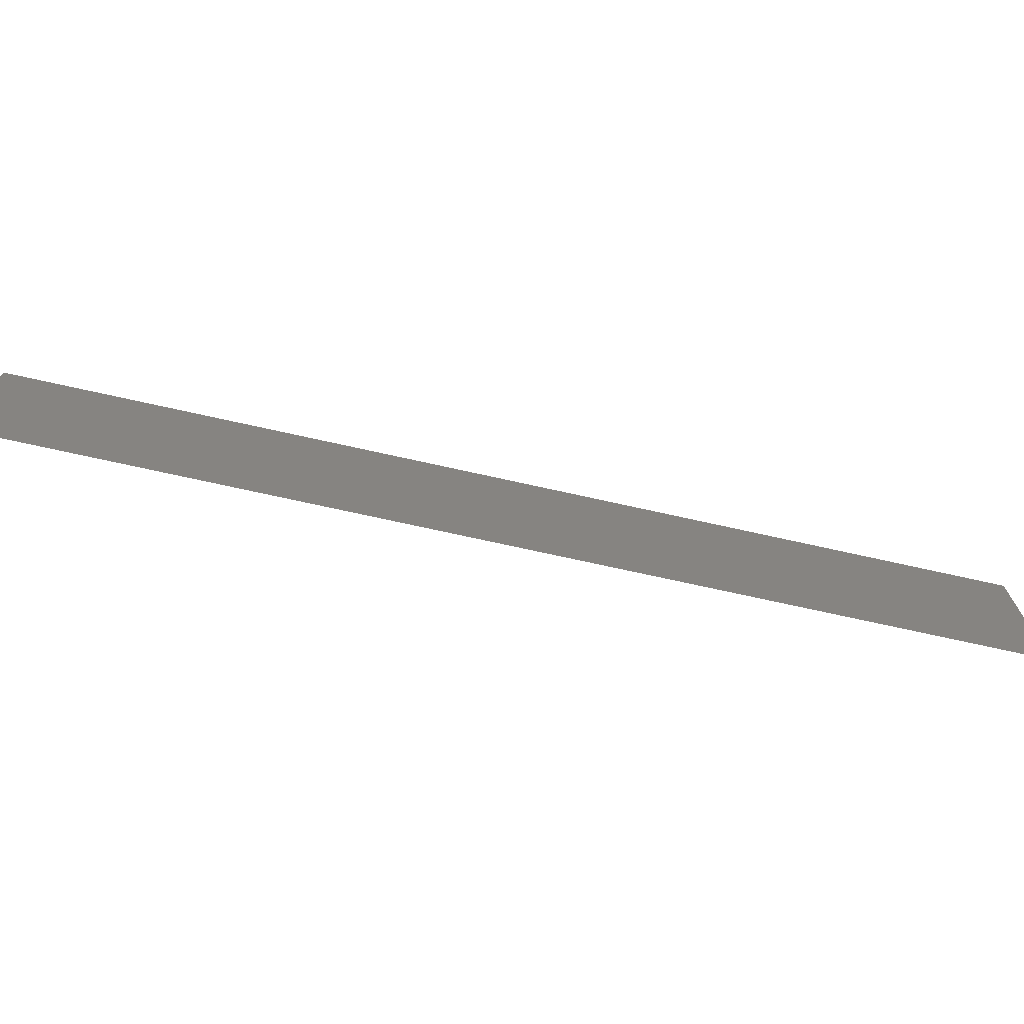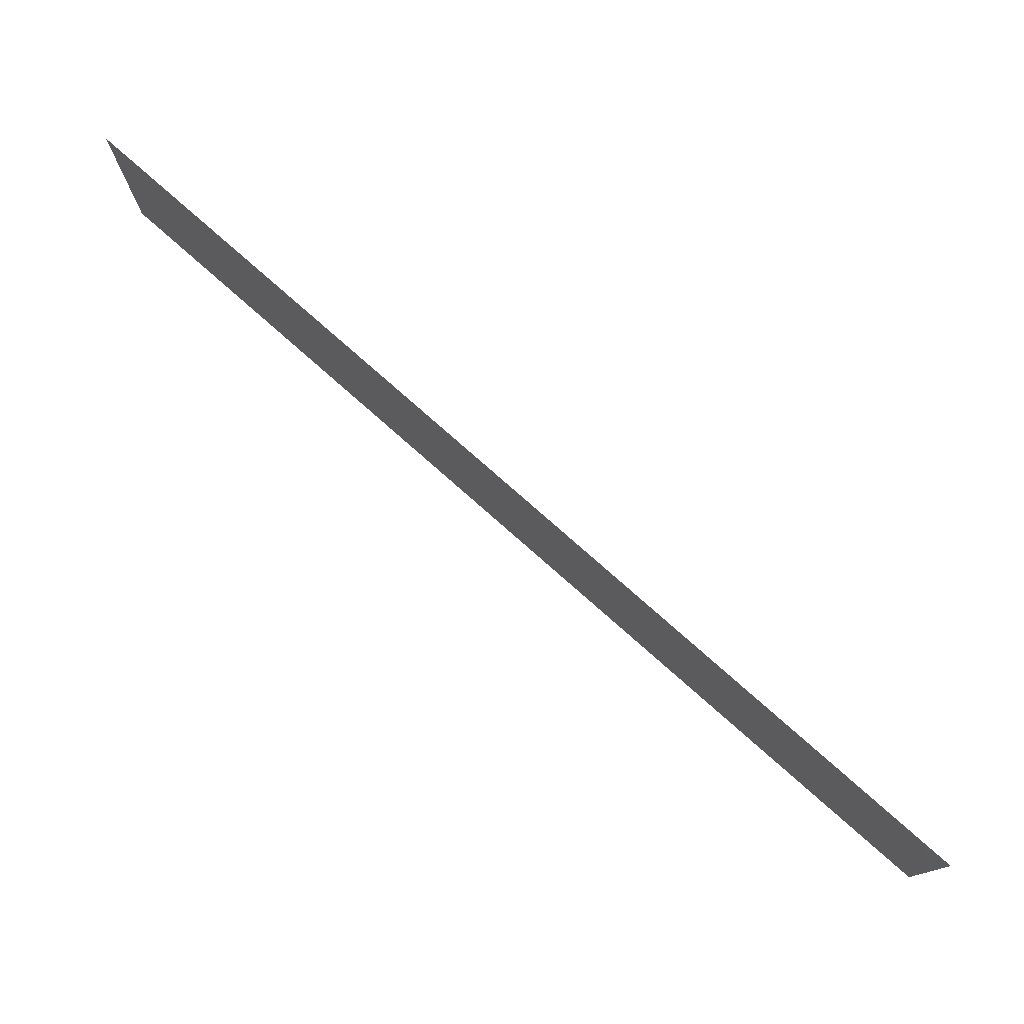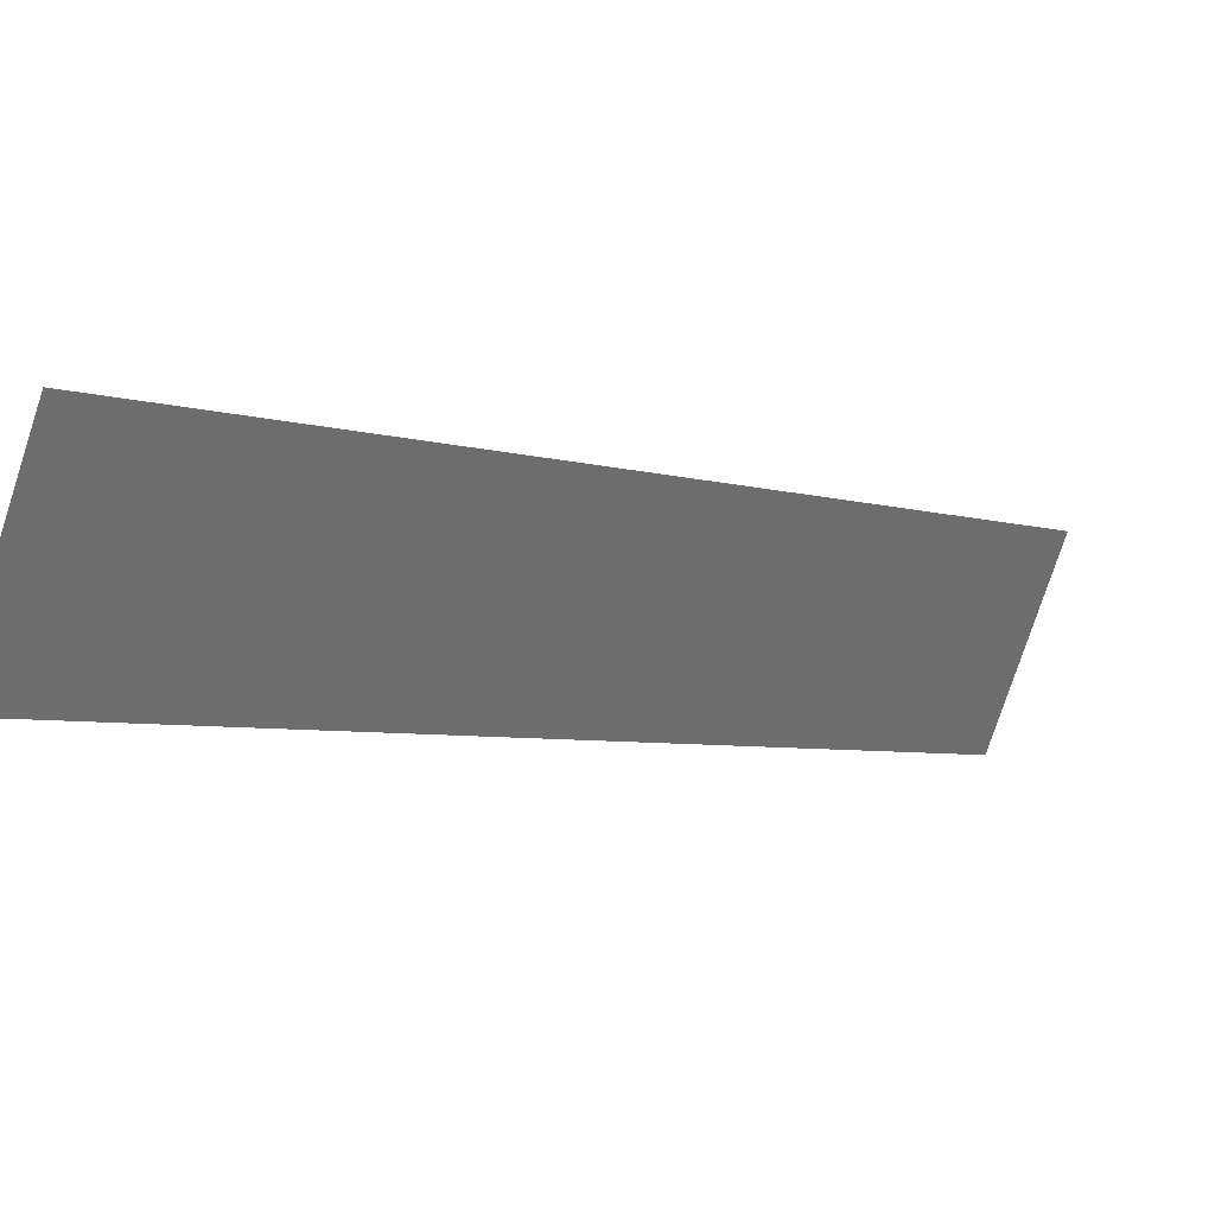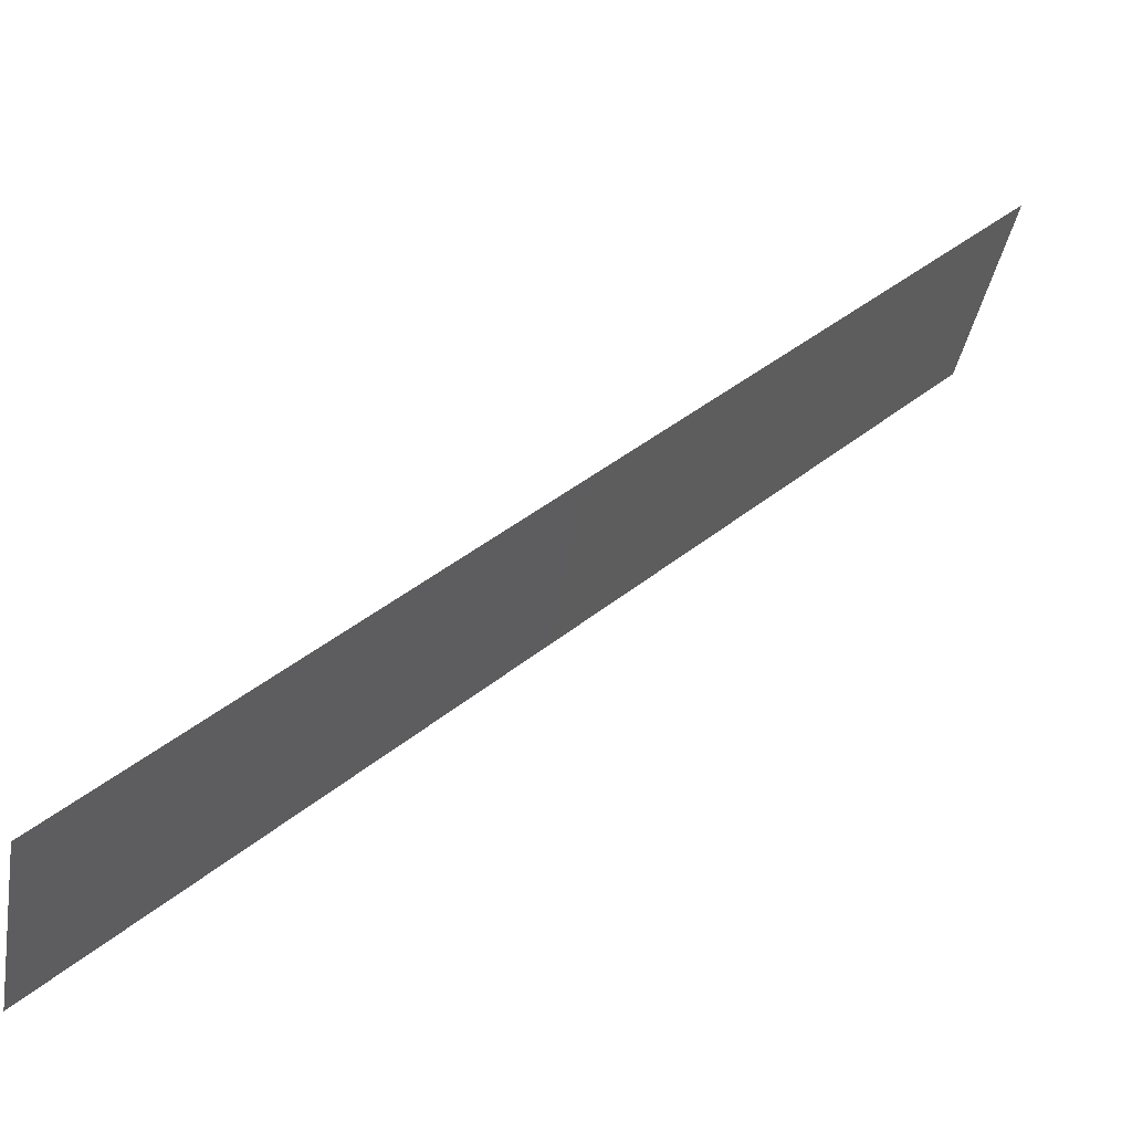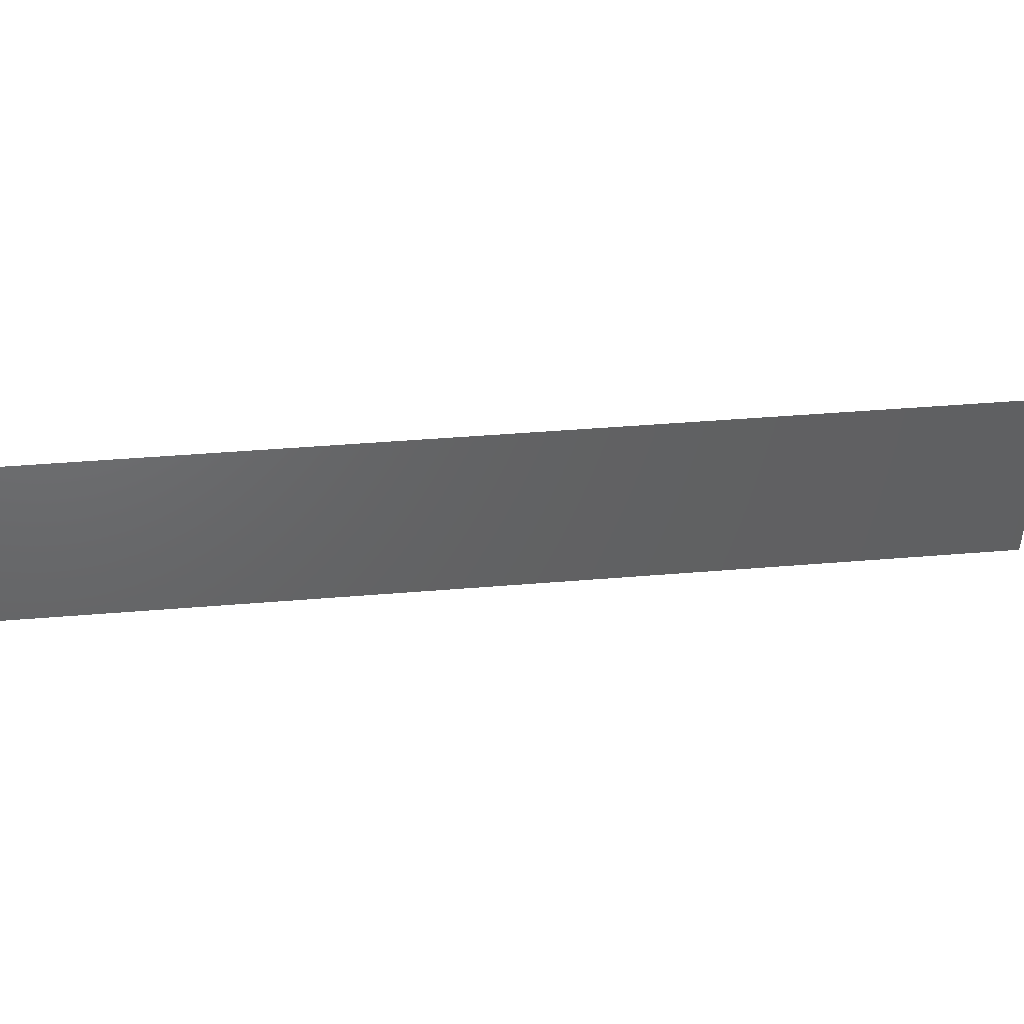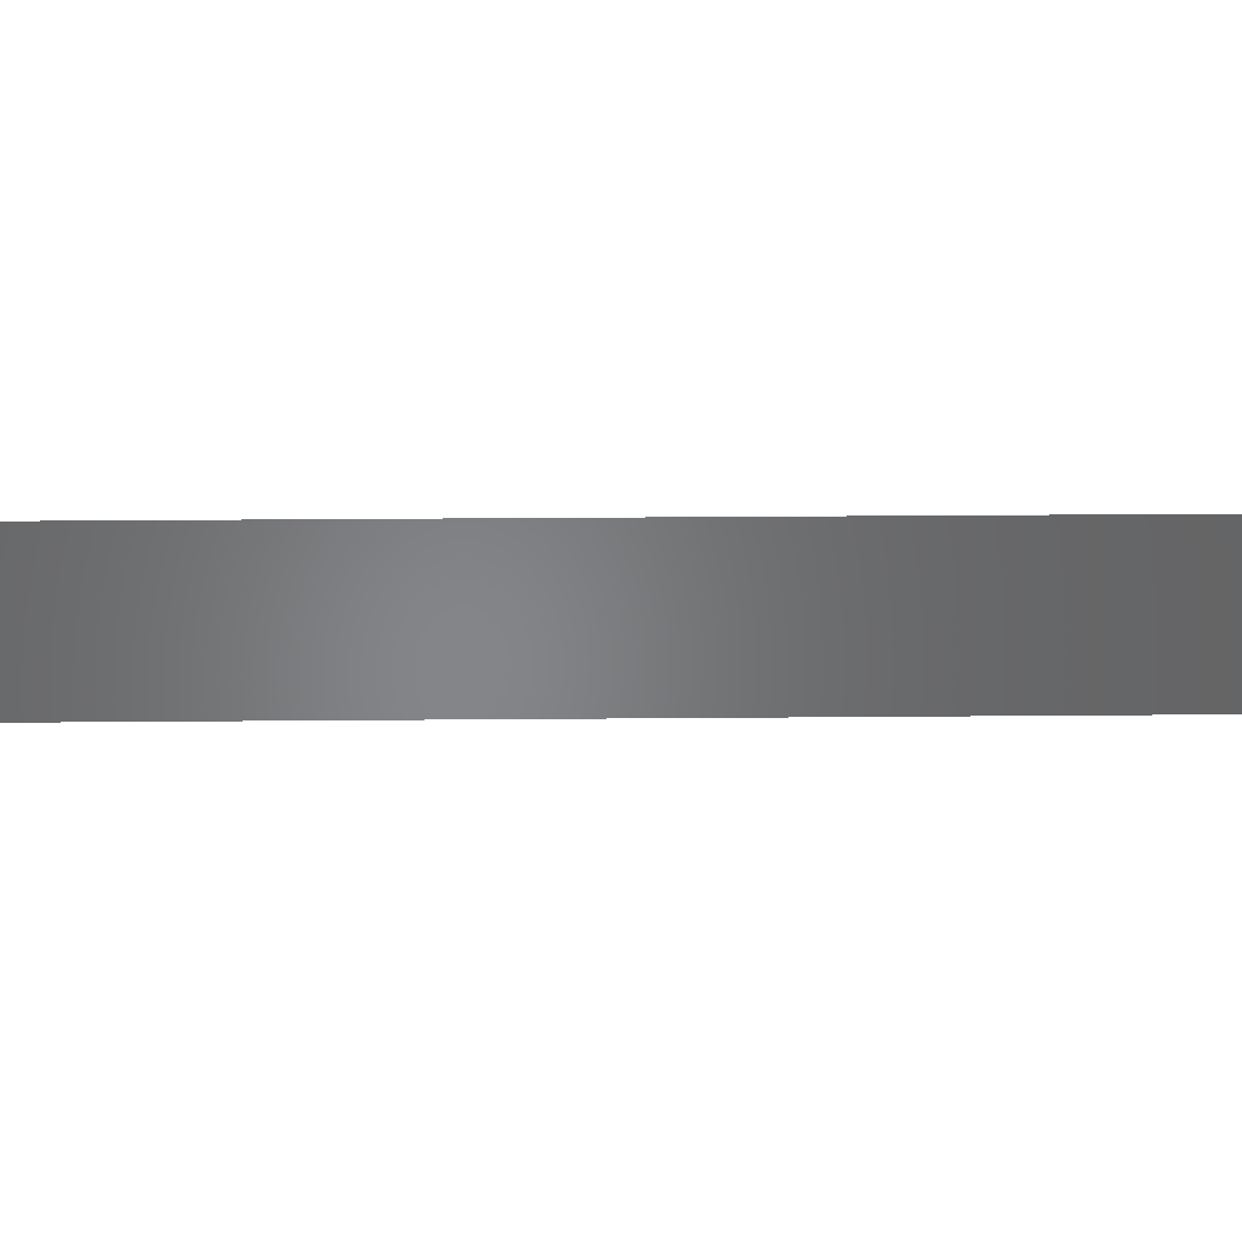
<metadata>
{"format":"stl","ext":"stl","renderer":"f3d","projection":"perspective","resolution":1024,"background":"white","views":[{"elev":-71.8,"azim":32.4,"up":"+Z"},{"elev":77.4,"azim":-93.5,"up":"+Z"},{"elev":-77.3,"azim":-18.1,"up":"+Y"},{"elev":-40.8,"azim":-10.2,"up":"+Y"},{"elev":43.4,"azim":39.4,"up":"+Z"},{"elev":37.3,"azim":-135.6,"up":"+Z"}]}
</metadata>
<code>
# stl→obj: 4 verts, 2 faces
v -120.9 126.1 -227.7
v -133.9 113 -231.3
v -120.9 126.1 -231.3
v -133.9 113 -227.7
f 1 2 3
f 1 4 2

</code>
